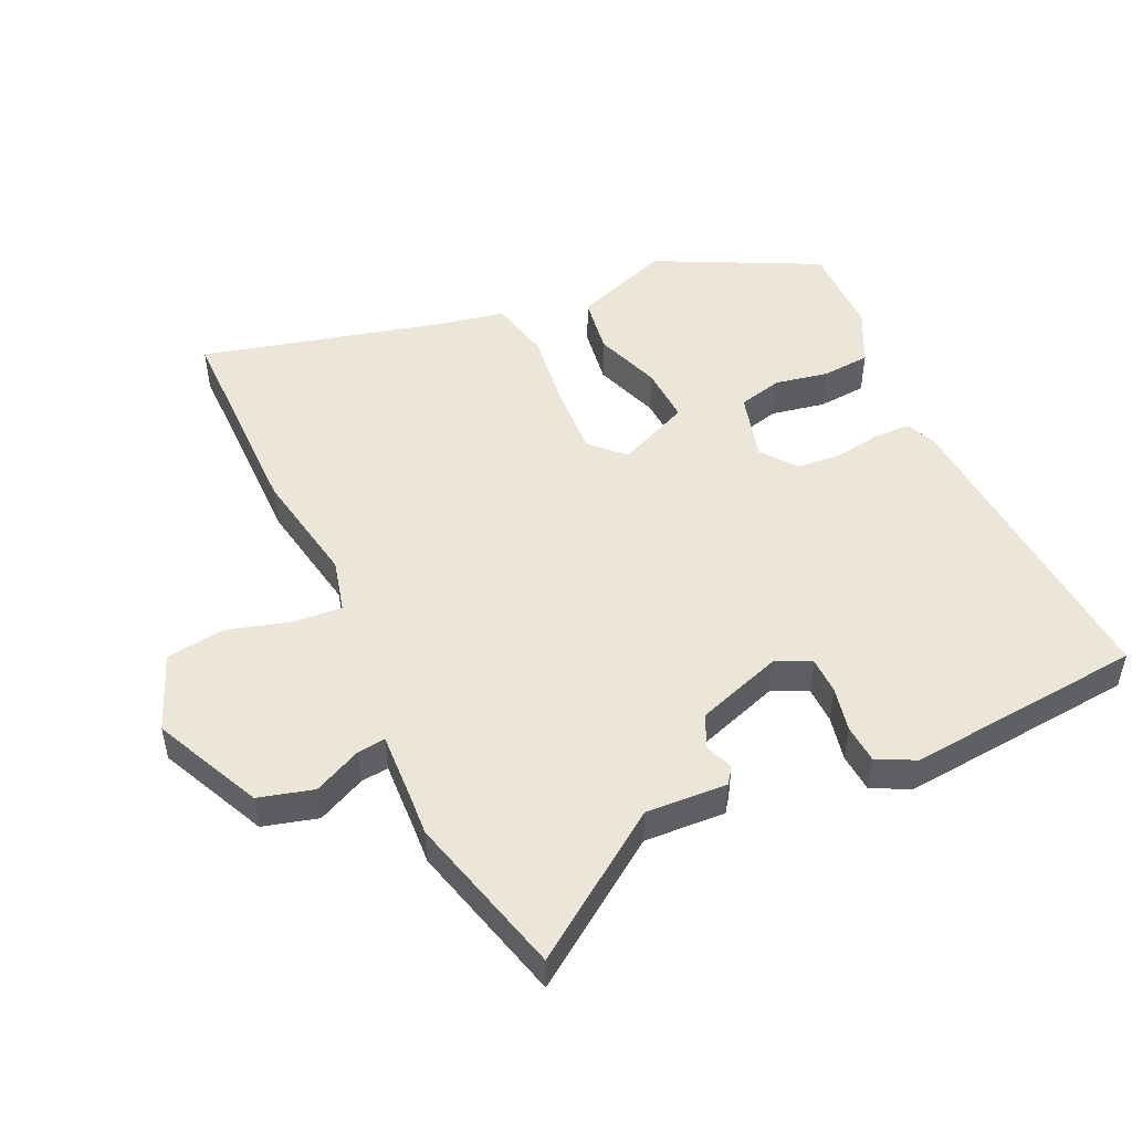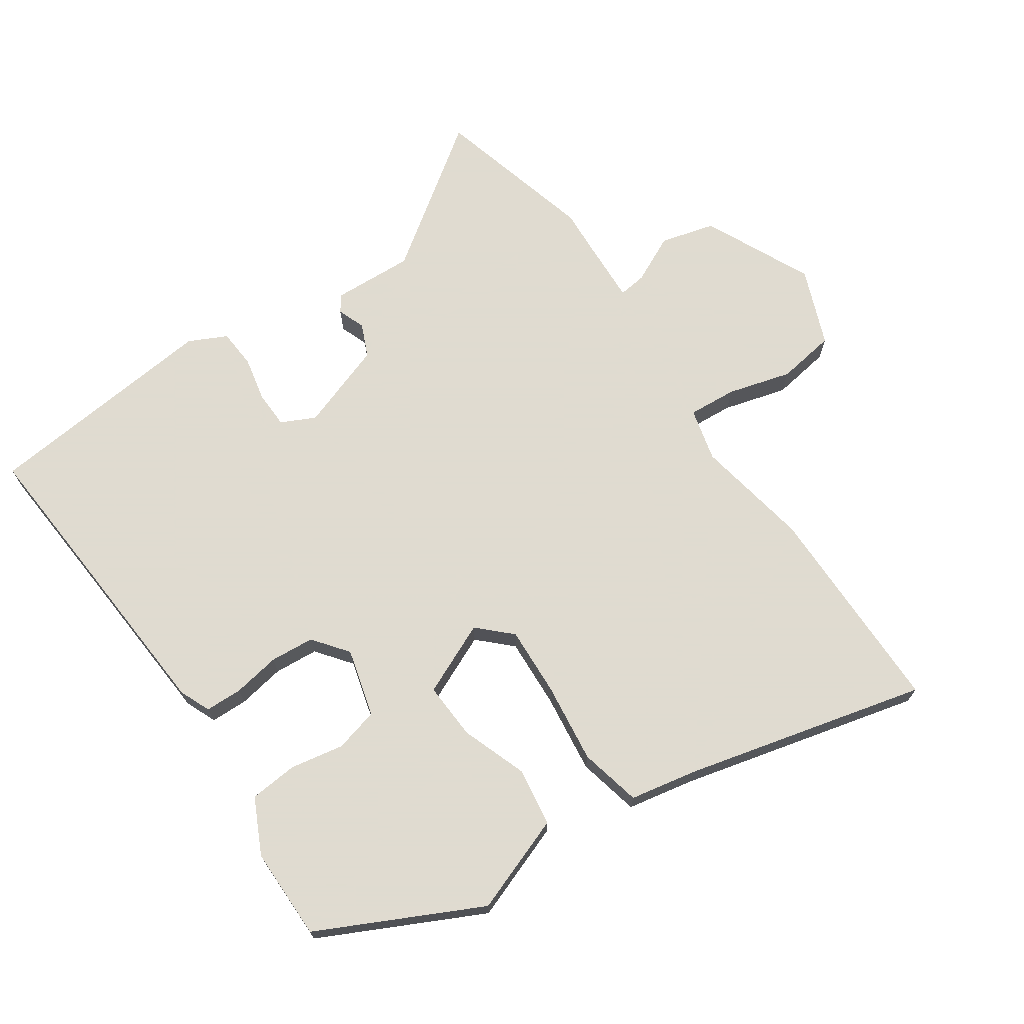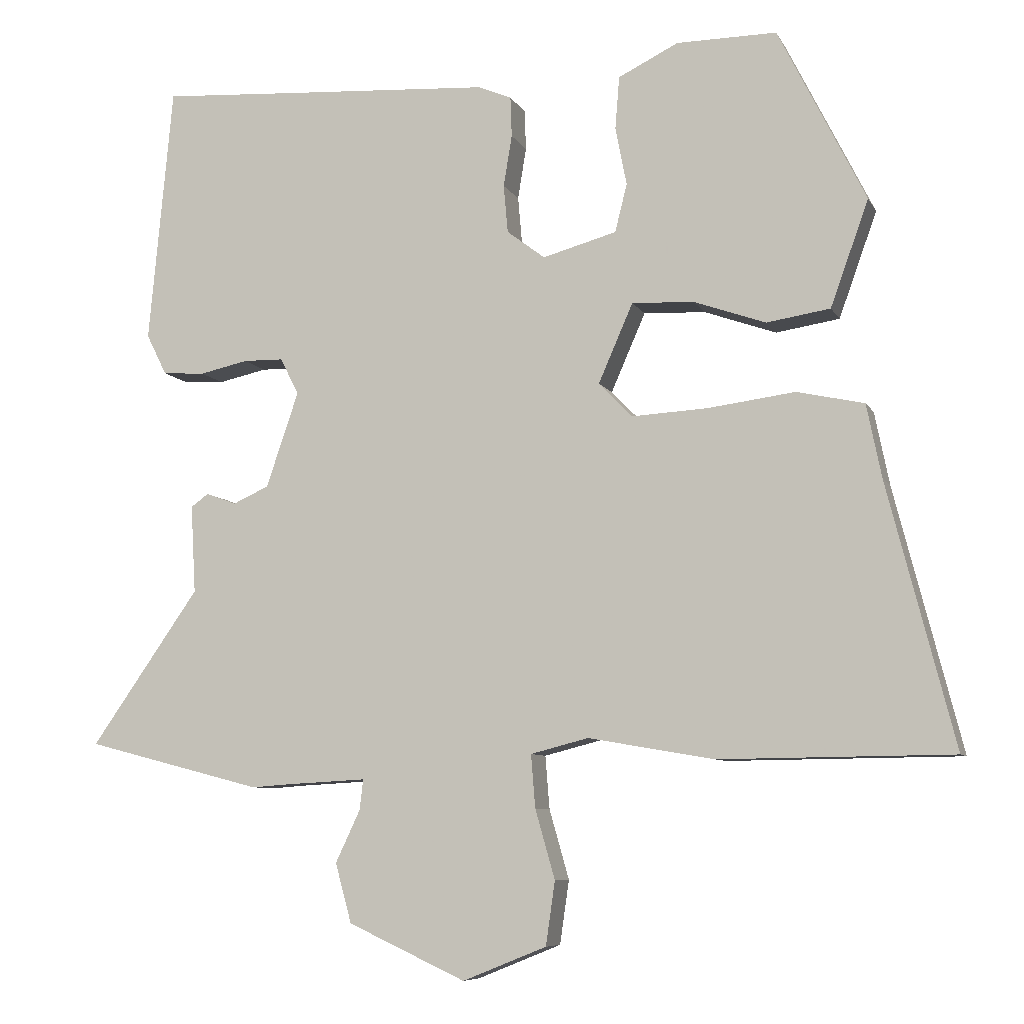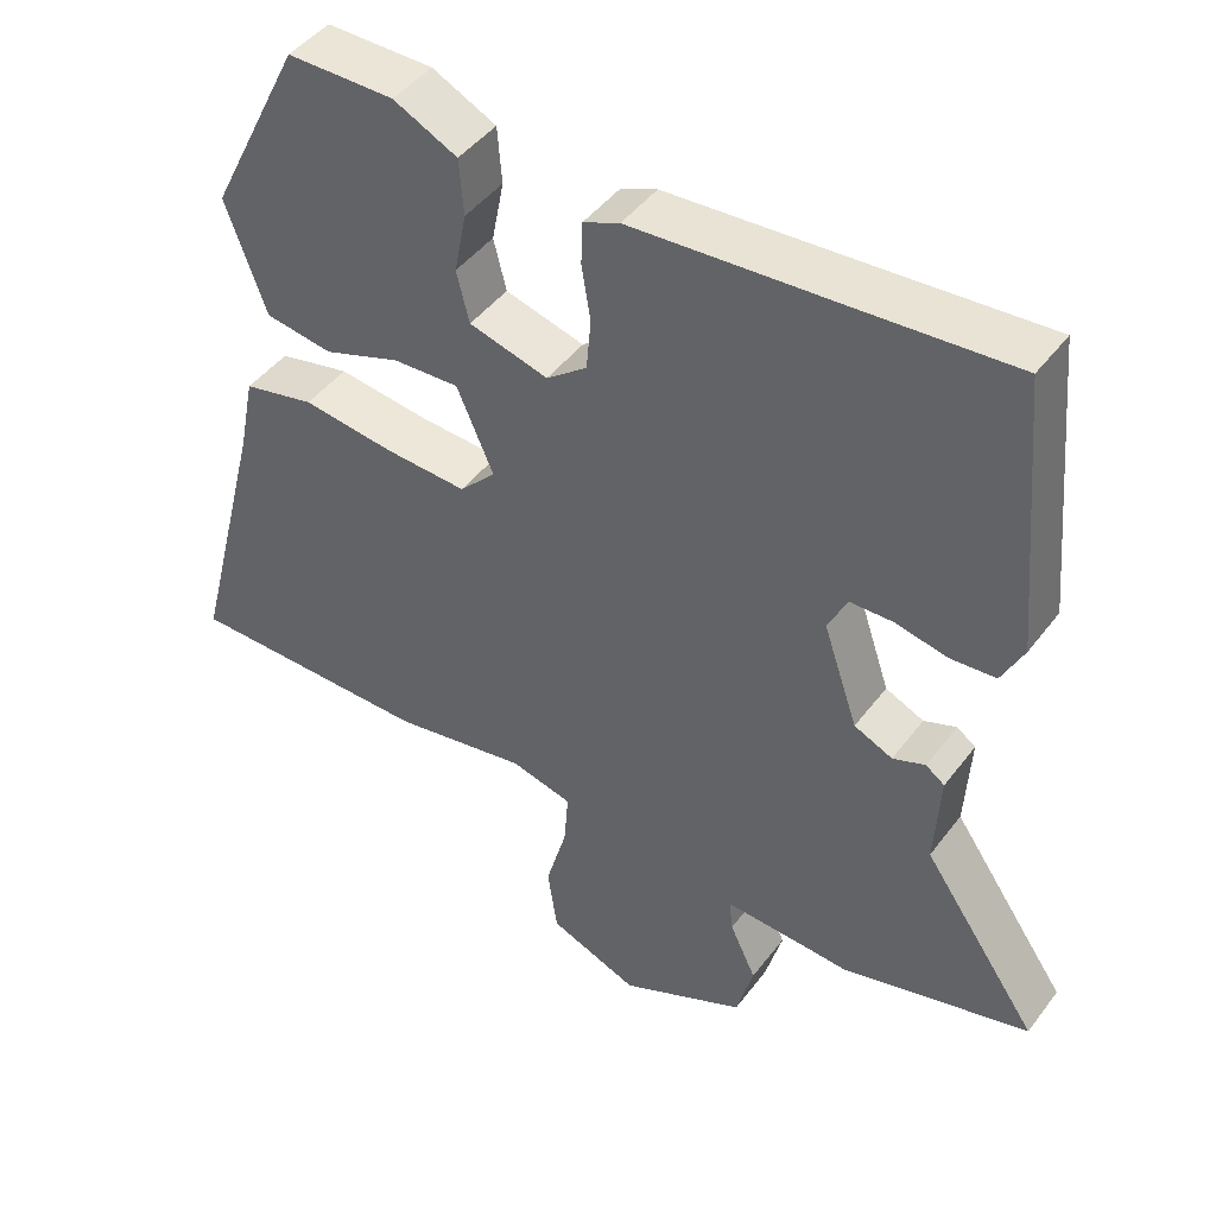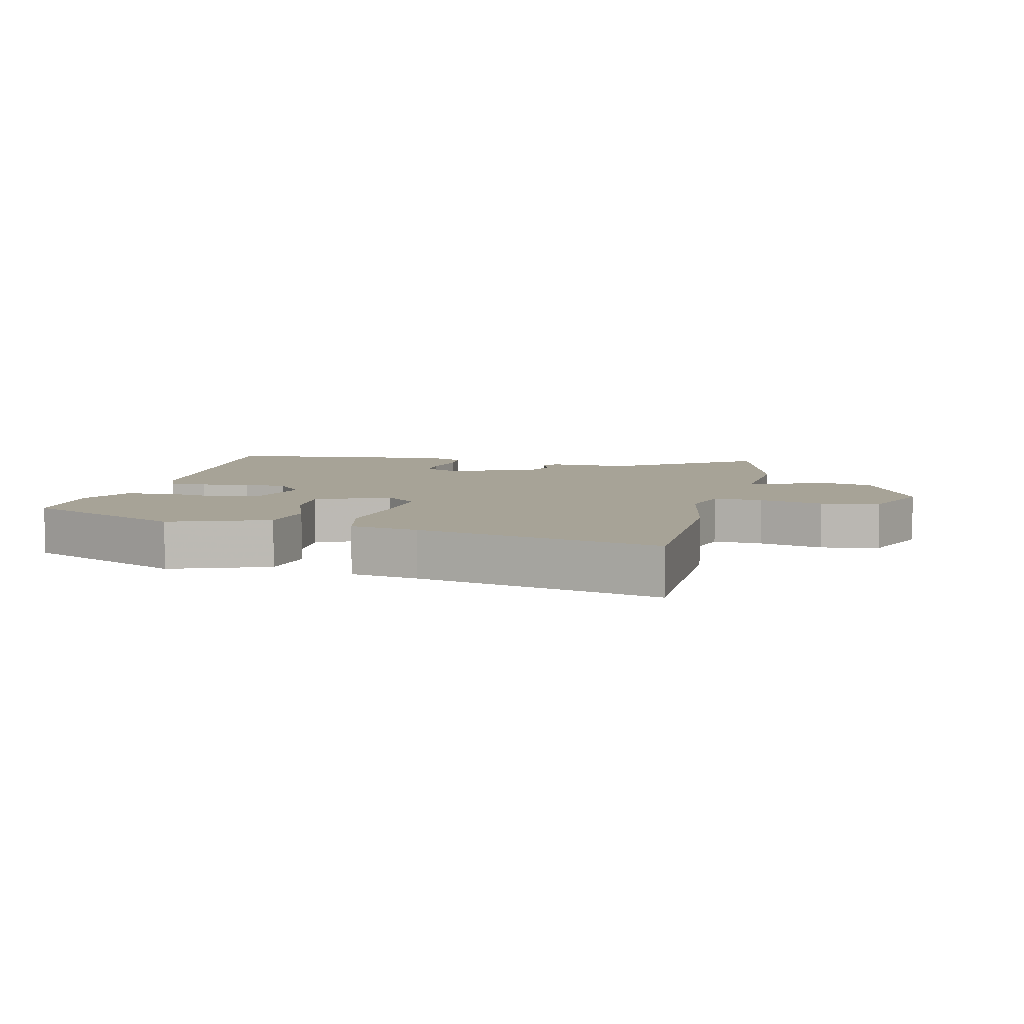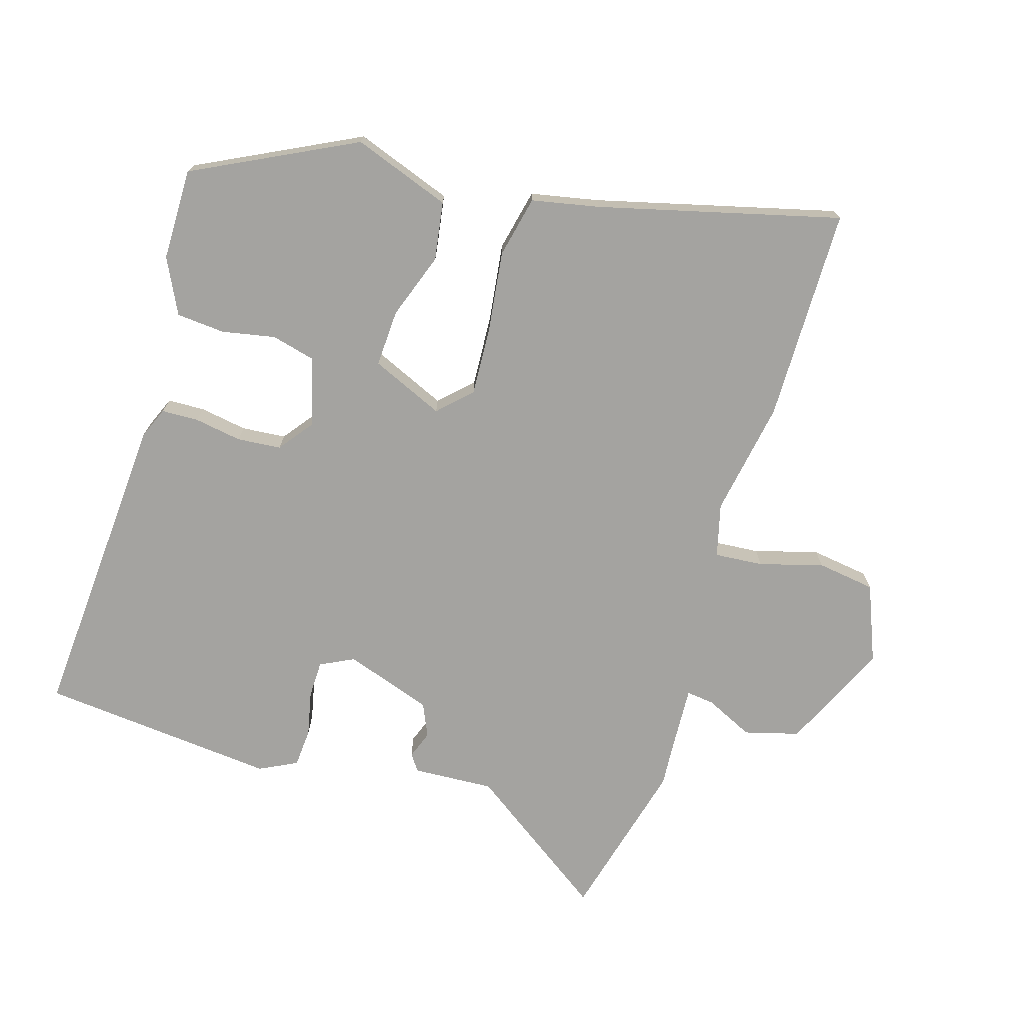
<metadata>
{"format":"obj","ext":"obj","renderer":"f3d","projection":"perspective","resolution":1024,"background":"white","views":[{"elev":49.4,"azim":-115.0,"up":"+Y"},{"elev":70.2,"azim":55.2,"up":"+Y"},{"elev":-7.7,"azim":17.3,"up":"+Z"},{"elev":45.2,"azim":-145.4,"up":"+Z"},{"elev":6.7,"azim":102.6,"up":"+Y"},{"elev":-72.9,"azim":73.0,"up":"+Y"}]}
</metadata>
<code>
v 0.409 0.07 0.508
v 0.533 0.07 0.26
v 0.479 0.07 0.11
v 0.389 0.07 0.096
v 0.287 0.07 0.132
v 0.199 0.07 0.136
v 0.15 0.07 0.024
v 0.198 0.07 -0.025
v 0.306 0.07 -0.019
v 0.429 0.07 -0.003
v 0.524 0.07 -0.024
v 0.545 0.07 -0.128
v 0.64 0.07 -0.499
v 0.31 0.07 -0.502
v 0.132 0.07 -0.471
v 0.05 0.07 -0.492
v 0.056 0.07 -0.567
v 0.084 0.07 -0.665
v 0.071 0.07 -0.755
v -0.048 0.07 -0.803
v -0.215 0.07 -0.726
v -0.238 0.07 -0.642
v -0.203 0.07 -0.568
v -0.198 0.07 -0.525
v -0.31 0.07 -0.531
v -0.366 0.07 -0.535
v -0.617 0.07 -0.47
v -0.463 0.07 -0.25
v -0.47 0.07 -0.125
v -0.445 0.07 -0.107
v -0.402 0.07 -0.123
v -0.351 0.07 -0.1
v -0.305 0.07 0.035
v -0.331 0.07 0.087
v -0.388 0.07 0.088
v -0.457 0.07 0.073
v -0.517 0.07 0.077
v -0.546 0.07 0.135
v -0.512 0.07 0.501
v -0.314 0.07 0.488
v -0.028 0.07 0.47
v 0.02 0.07 0.45
v 0.022 0.07 0.393
v 0.01 0.07 0.32
v 0.016 0.07 0.252
v 0.07 0.07 0.211
v 0.175 0.07 0.24
v 0.192 0.07 0.308
v 0.176 0.07 0.39
v 0.182 0.07 0.465
v 0.267 0.07 0.507
v 0.409 0 0.508
v 0.533 0 0.26
v 0.479 0 0.11
v 0.389 0 0.096
v 0.287 0 0.132
v 0.199 0 0.136
v 0.15 0 0.024
v 0.198 0 -0.025
v 0.306 0 -0.019
v 0.429 0 -0.003
v 0.524 0 -0.024
v 0.545 0 -0.128
v 0.64 0 -0.499
v 0.31 0 -0.502
v 0.132 0 -0.471
v 0.05 0 -0.492
v 0.056 0 -0.567
v 0.084 0 -0.665
v 0.071 0 -0.755
v -0.048 0 -0.803
v -0.215 0 -0.726
v -0.238 0 -0.642
v -0.203 0 -0.568
v -0.198 0 -0.525
v -0.31 0 -0.531
v -0.366 0 -0.535
v -0.617 0 -0.47
v -0.463 0 -0.25
v -0.47 0 -0.125
v -0.445 0 -0.107
v -0.402 0 -0.123
v -0.351 0 -0.1
v -0.305 0 0.035
v -0.331 0 0.087
v -0.388 0 0.088
v -0.457 0 0.073
v -0.517 0 0.077
v -0.546 0 0.135
v -0.512 0 0.501
v -0.314 0 0.488
v -0.028 0 0.47
v 0.02 0 0.45
v 0.022 0 0.393
v 0.01 0 0.32
v 0.016 0 0.252
v 0.07 0 0.211
v 0.175 0 0.24
v 0.192 0 0.308
v 0.176 0 0.39
v 0.182 0 0.465
v 0.267 0 0.507
f 3 4 5
f 2 3 5
f 1 2 5
f 51 1 5
f 50 51 5
f 49 50 5
f 48 49 5
f 47 48 5 6
f 46 47 6 7
f 45 46 7
f 42 43 44
f 41 42 44
f 40 41 44
f 40 44 45
f 39 40 45
f 38 39 45
f 37 38 45
f 36 37 45
f 35 36 45
f 34 35 45
f 33 34 45 7
f 28 29 30 31
f 28 31 32
f 27 28 32
f 26 27 32
f 25 26 32
f 33 7 8
f 32 33 8
f 25 32 8
f 24 25 8
f 21 22 23
f 20 21 23
f 19 20 23
f 18 19 23
f 17 18 23
f 16 17 23 24
f 12 13 14 15
f 15 16 24
f 12 15 24
f 11 12 24
f 10 11 24
f 9 10 24
f 8 9 24
f 56 55 54
f 56 54 53
f 56 53 52
f 56 52 102
f 56 102 101
f 56 101 100
f 56 100 99
f 57 56 99 98
f 58 57 98 97
f 58 97 96
f 95 94 93
f 95 93 92
f 95 92 91
f 96 95 91
f 96 91 90
f 96 90 89
f 96 89 88
f 96 88 87
f 96 87 86
f 96 86 85
f 58 96 85 84
f 82 81 80 79
f 83 82 79
f 83 79 78
f 83 78 77
f 83 77 76
f 59 58 84
f 59 84 83
f 59 83 76
f 59 76 75
f 74 73 72
f 74 72 71
f 74 71 70
f 74 70 69
f 74 69 68
f 75 74 68 67
f 66 65 64 63
f 75 67 66
f 75 66 63
f 75 63 62
f 75 62 61
f 75 61 60
f 75 60 59
f 1 52 53 2
f 2 53 54 3
f 3 54 55 4
f 4 55 56 5
f 5 56 57 6
f 6 57 58 7
f 7 58 59 8
f 8 59 60 9
f 9 60 61 10
f 10 61 62 11
f 11 62 63 12
f 12 63 64 13
f 13 64 65 14
f 14 65 66 15
f 15 66 67 16
f 16 67 68 17
f 17 68 69 18
f 18 69 70 19
f 19 70 71 20
f 20 71 72 21
f 21 72 73 22
f 22 73 74 23
f 23 74 75 24
f 24 75 76 25
f 25 76 77 26
f 26 77 78 27
f 27 78 79 28
f 28 79 80 29
f 29 80 81 30
f 30 81 82 31
f 31 82 83 32
f 32 83 84 33
f 33 84 85 34
f 34 85 86 35
f 35 86 87 36
f 36 87 88 37
f 37 88 89 38
f 38 89 90 39
f 39 90 91 40
f 40 91 92 41
f 41 92 93 42
f 42 93 94 43
f 43 94 95 44
f 44 95 96 45
f 45 96 97 46
f 46 97 98 47
f 47 98 99 48
f 48 99 100 49
f 49 100 101 50
f 50 101 102 51
f 51 102 52 1

</code>
